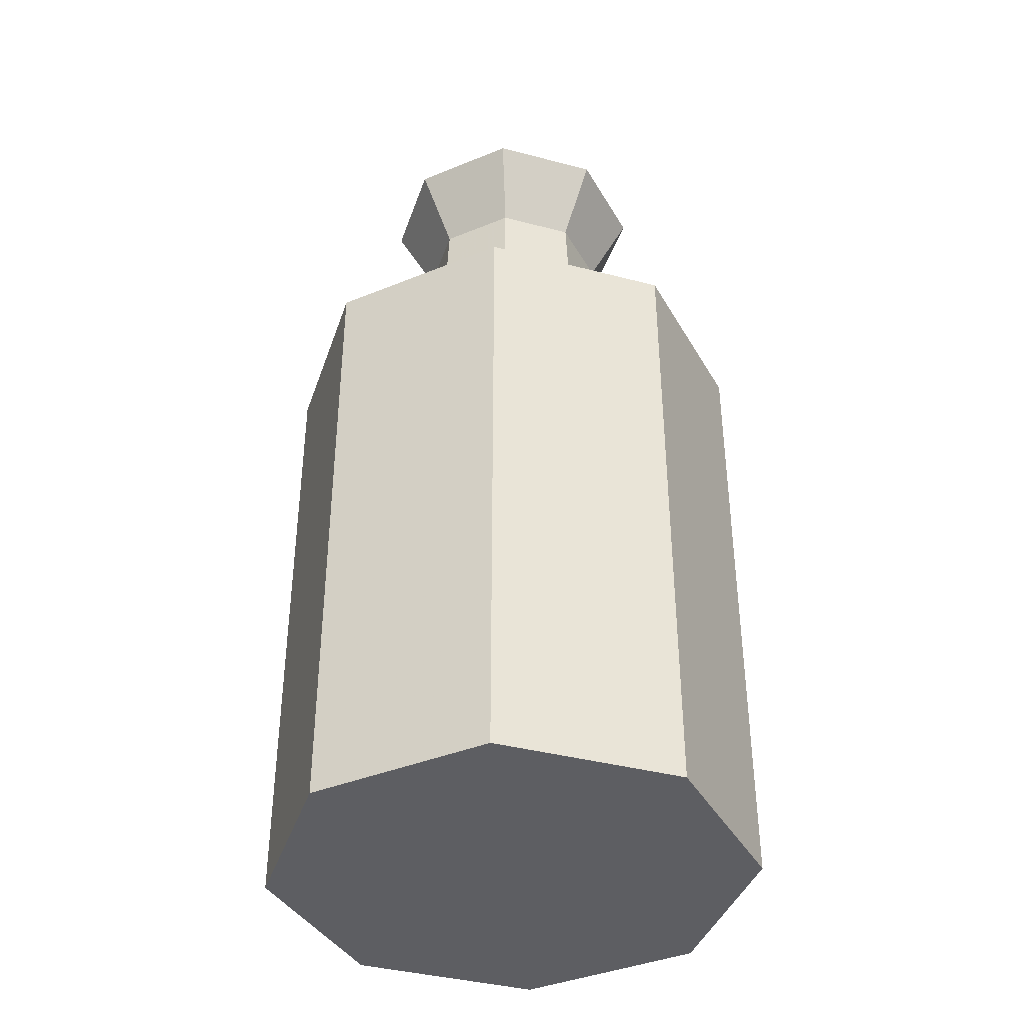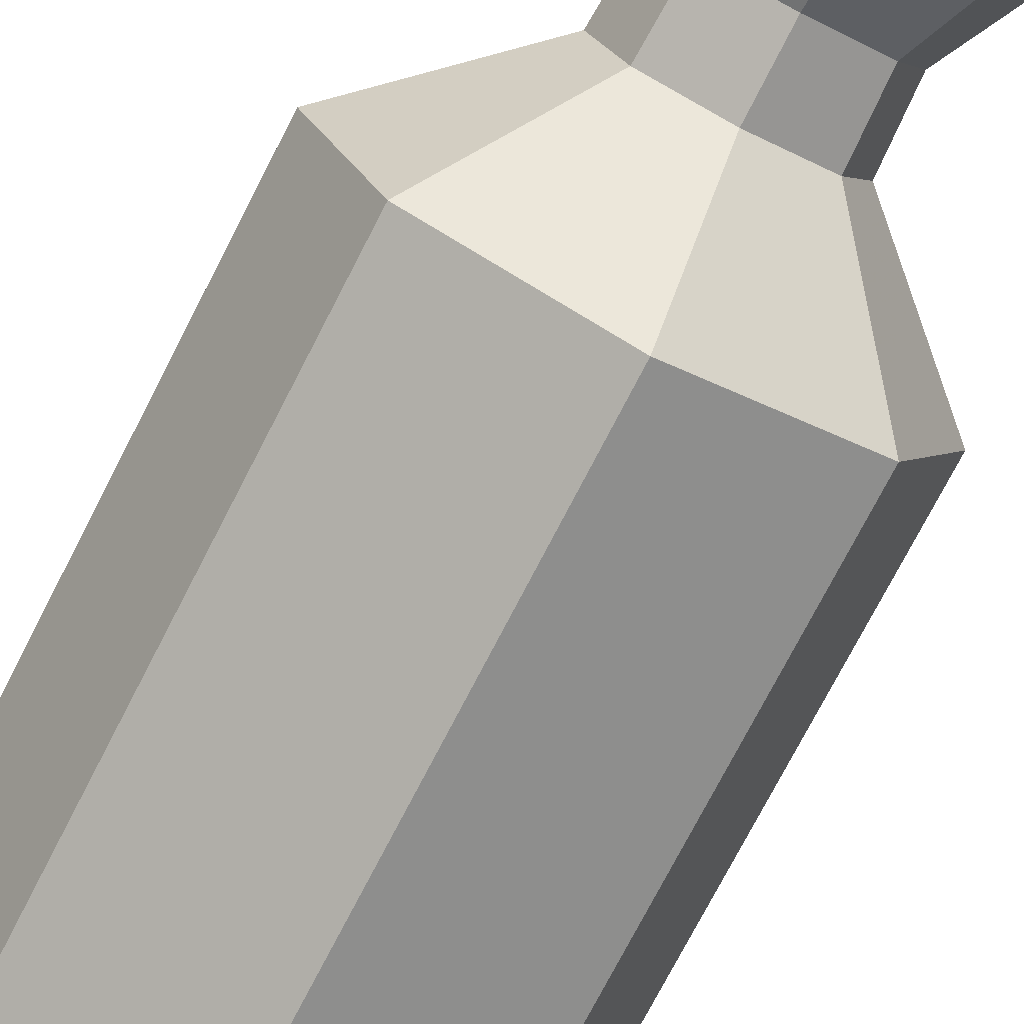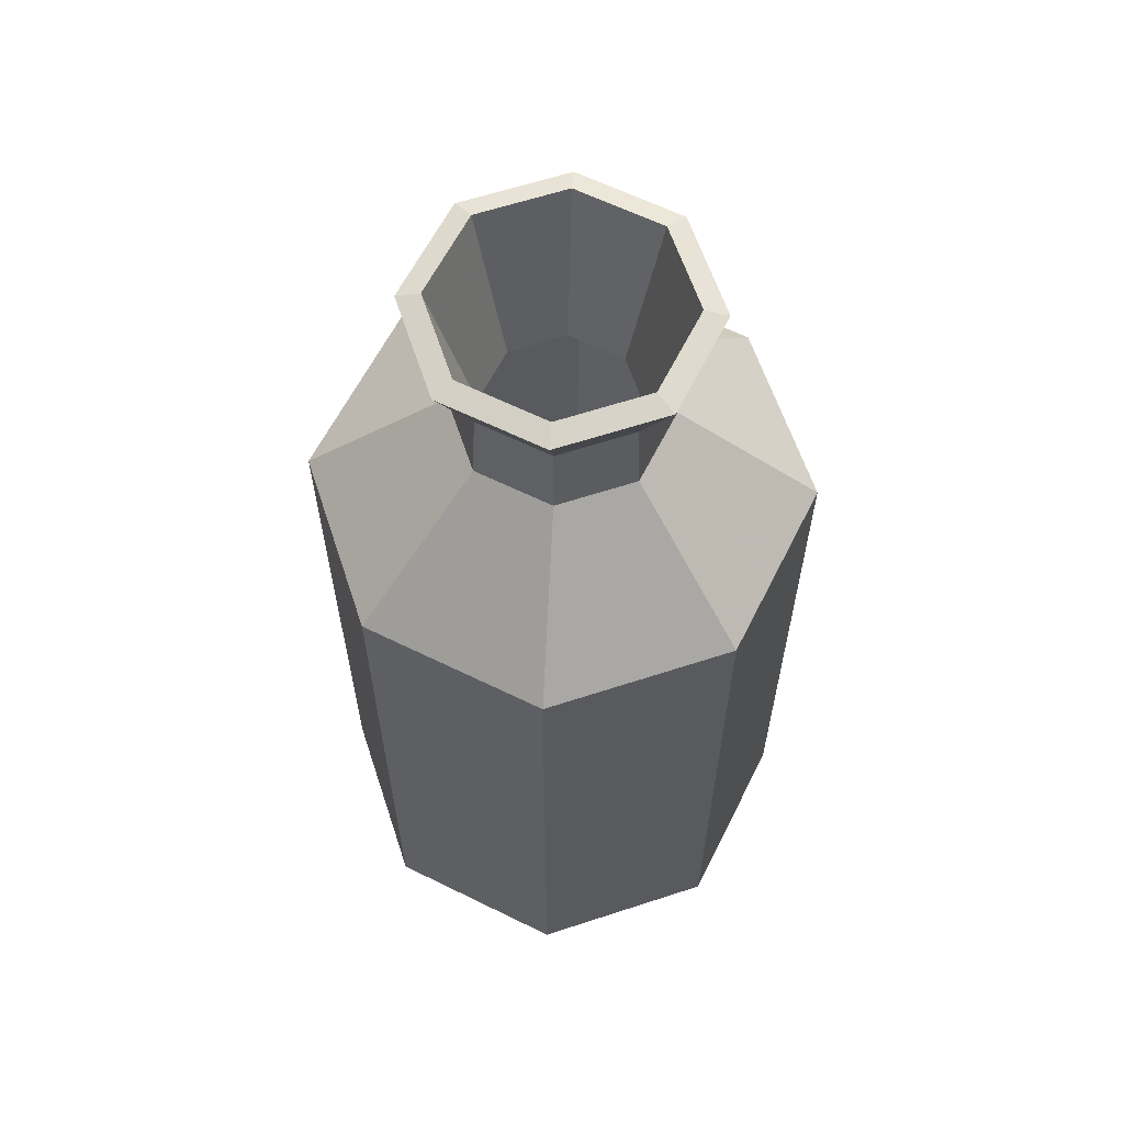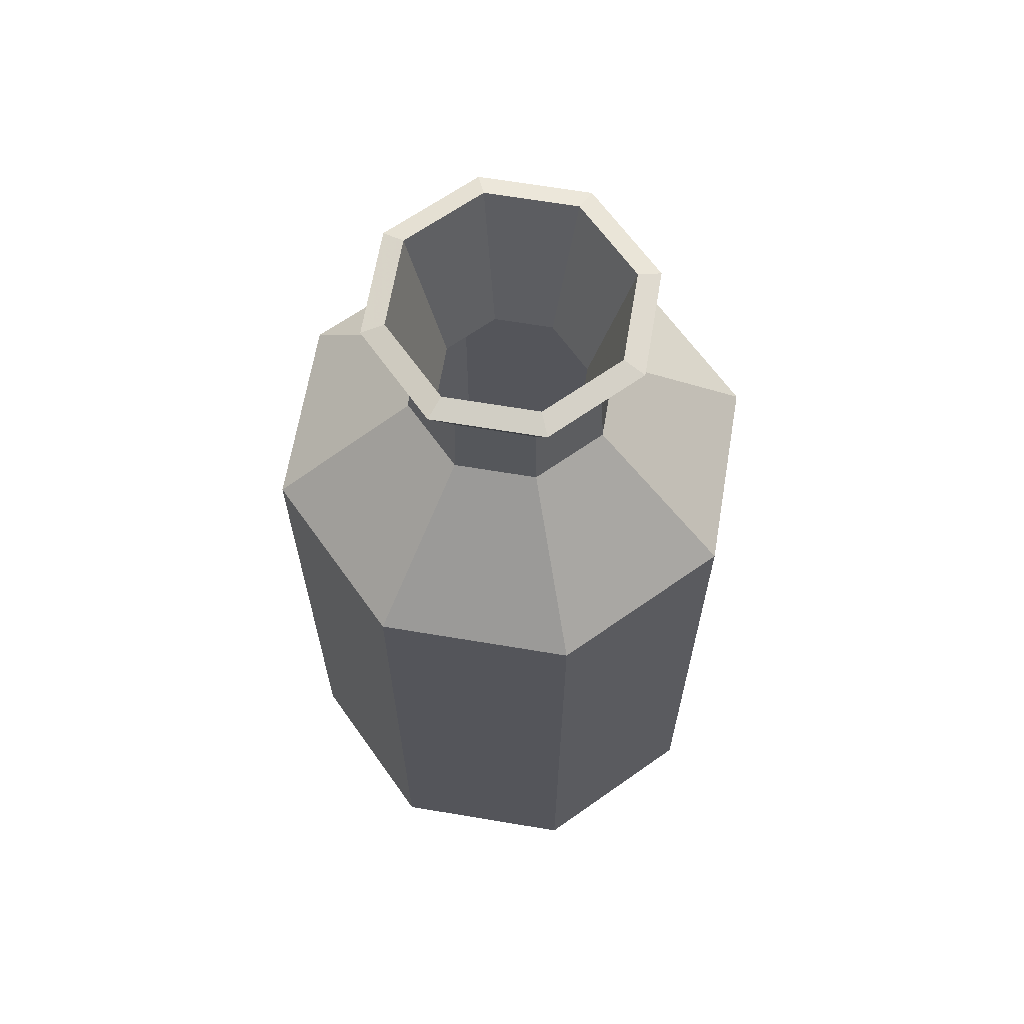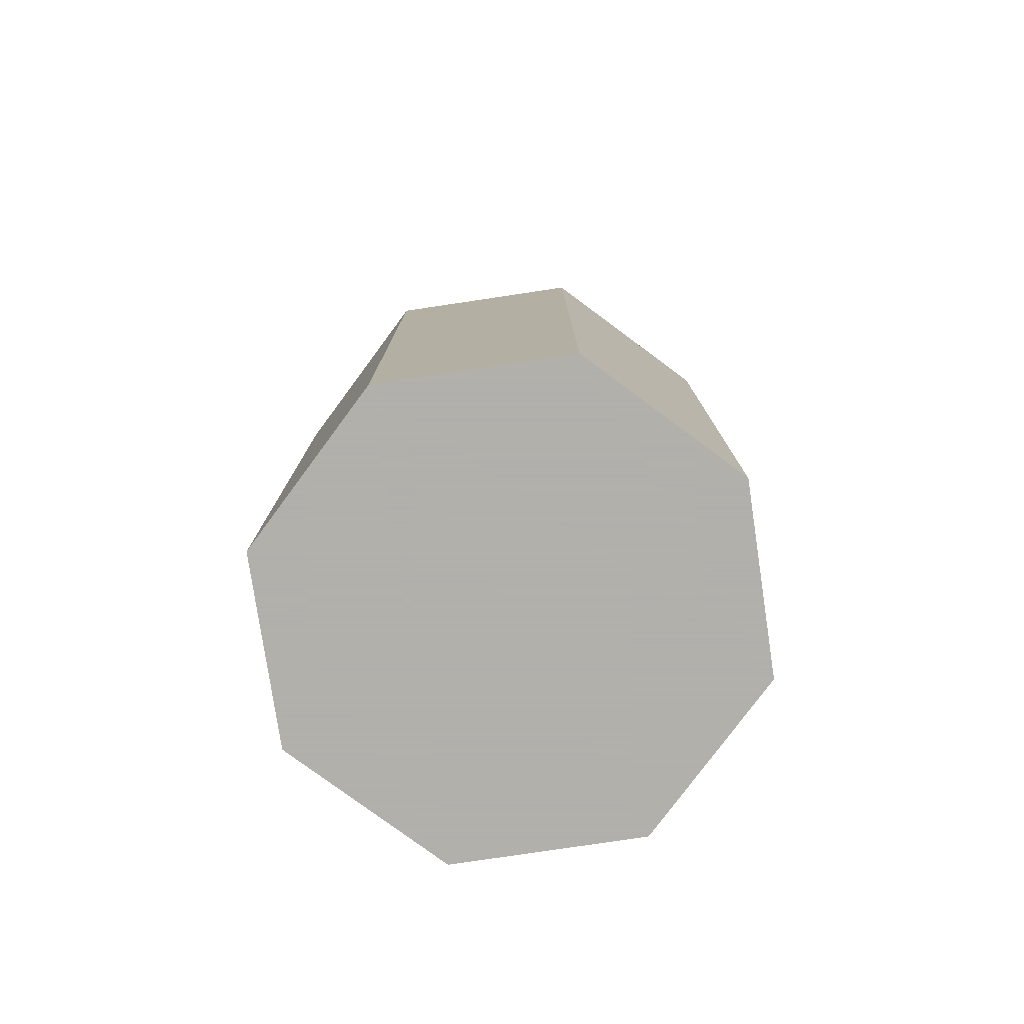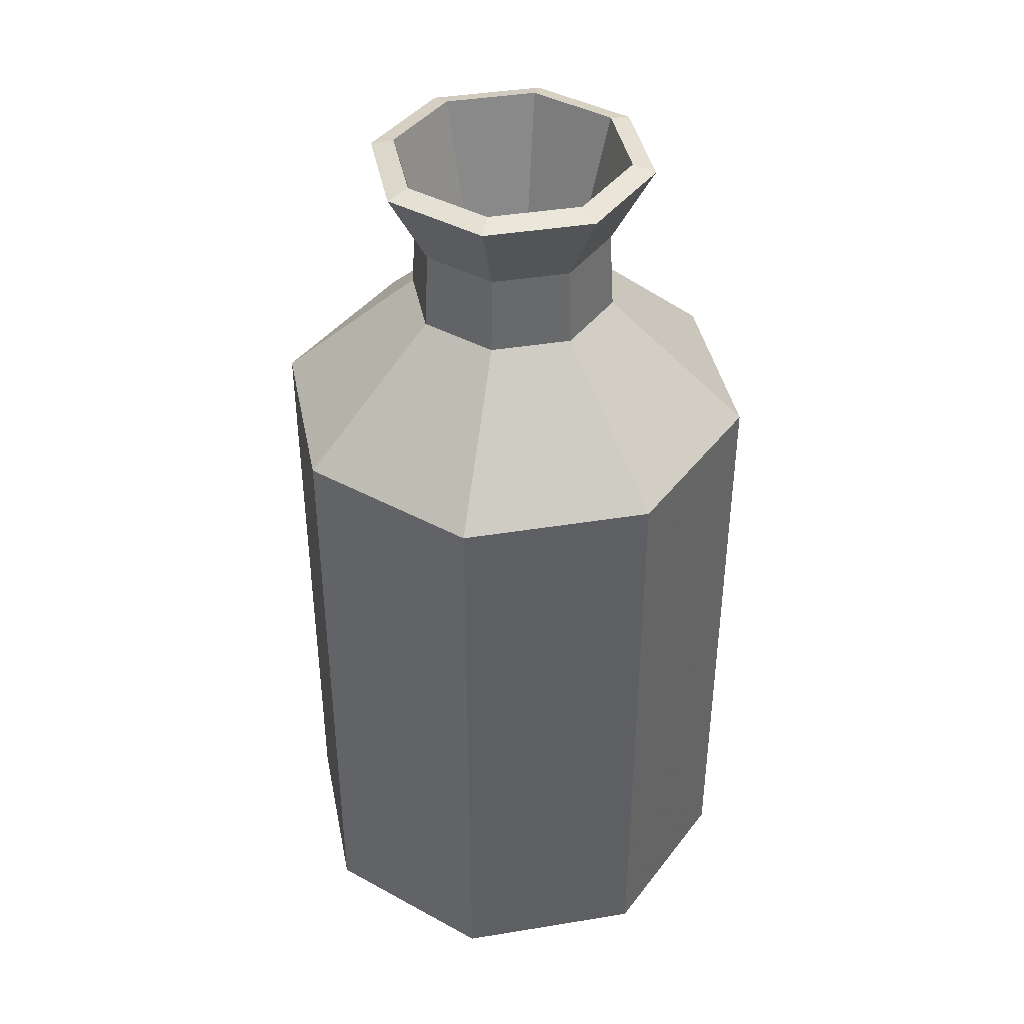
<metadata>
{"format":"obj","ext":"obj","renderer":"f3d","projection":"perspective","resolution":1024,"background":"white","views":[{"elev":-39.4,"azim":4.5,"up":"+Y"},{"elev":-75.9,"azim":152.6,"up":"+Z"},{"elev":61.9,"azim":94.1,"up":"+Y"},{"elev":65.2,"azim":77.1,"up":"+Y"},{"elev":-78.4,"azim":-59.0,"up":"+Y"},{"elev":40.9,"azim":146.2,"up":"+Y"}]}
</metadata>
<code>
g Chap01_Prop_GlassBottle_04a
v 0.08443 0.2219 -3.69e-09
v 0.08443 0.001555 -3.663e-09
v 0.0597 0.001555 0.0597
v 0.0597 0.2219 0.0597
v 4.765e-09 0.001555 0.08443
v 0.02559 0.266 0.02559
v 0.03618 0.266 -1.582e-09
v 1.44e-08 0.2219 0.08443
v -0.0597 0.001555 0.0597
v 0.02451 0.2929 0.02451
v 0.03467 0.2929 -1.515e-09
v 0.04908 0.3202 -2.229e-09
v 0.0347 0.3202 0.0347
v 1.473e-08 0.2929 0.03467
v 1.673e-08 0.3202 0.04908
v 1.364e-08 0.266 0.03618
v -0.02451 0.2929 0.02451
v -0.0347 0.3202 0.0347
v -0.0597 0.2219 0.0597
v -0.08443 0.001555 3.718e-09
v -0.08443 0.2219 3.69e-09
v -0.02559 0.266 0.02559
v -0.03618 0.266 1.582e-09
v -0.03467 0.2929 1.515e-09
v -0.04908 0.3202 2.062e-09
v 0.0597 0.001555 0.0597
v 0.08443 0.001555 -3.663e-09
v -0.08443 0.001555 3.718e-09
v -0.0597 0.001555 0.0597
v 4.765e-09 0.001555 0.08443
v -0.04908 0.3202 2.062e-09
v -0.04115 0.3225 1.799e-09
v -0.02909 0.3225 0.02909
v -0.0347 0.3202 0.0347
v 1.692e-08 0.3225 0.04115
v 1.673e-08 0.3202 0.04908
v 0.02909 0.3225 0.02909
v 0.0347 0.3202 0.0347
v 0.04115 0.3225 -1.799e-09
v 0.04908 0.3202 -2.229e-09
v -0.04115 0.3225 1.799e-09
v -0.02653 0.266 1.16e-09
v -0.01876 0.266 0.01876
v -0.02909 0.3225 0.02909
v 1.345e-08 0.266 0.02653
v 1.692e-08 0.3225 0.04115
v 0.01876 0.266 0.01876
v 0.02909 0.3225 0.02909
v 0.02653 0.266 -1.16e-09
v 0.04115 0.3225 -1.799e-09
v 0.08443 0.2219 -3.69e-09
v 0.0597 0.001555 -0.0597
v 0.08443 0.001555 -3.663e-09
v 0.0597 0.2219 -0.0597
v -2.616e-09 0.001555 -0.08443
v 0.02559 0.266 -0.02559
v 0.03618 0.266 -1.582e-09
v 7.018e-09 0.2219 -0.08443
v -0.0597 0.001555 -0.0597
v 0.02451 0.2929 -0.02451
v 0.03467 0.2929 -1.515e-09
v 0.04908 0.3202 -2.229e-09
v 0.0347 0.3202 -0.0347
v 1.17e-08 0.2929 -0.03467
v 1.244e-08 0.3202 -0.04908
v 1.048e-08 0.266 -0.03618
v -0.02451 0.2929 -0.02451
v -0.0347 0.3202 -0.0347
v -0.0597 0.2219 -0.0597
v -0.08443 0.001555 3.718e-09
v -0.08443 0.2219 3.69e-09
v -0.02559 0.266 -0.02559
v -0.03618 0.266 1.582e-09
v -0.03467 0.2929 1.515e-09
v -0.04908 0.3202 2.062e-09
v -0.08443 0.001555 3.718e-09
v 0.08443 0.001555 -3.663e-09
v 0.0597 0.001555 -0.0597
v -0.0597 0.001555 -0.0597
v -2.616e-09 0.001555 -0.08443
v -0.04908 0.3202 2.062e-09
v -0.02909 0.3225 -0.02909
v -0.04115 0.3225 1.799e-09
v -0.0347 0.3202 -0.0347
v 1.333e-08 0.3225 -0.04115
v 1.244e-08 0.3202 -0.04908
v 0.02909 0.3225 -0.02909
v 0.0347 0.3202 -0.0347
v 0.04115 0.3225 -1.799e-09
v 0.04908 0.3202 -2.229e-09
v -0.04115 0.3225 1.799e-09
v -0.01876 0.266 -0.01876
v -0.02653 0.266 1.16e-09
v -0.02909 0.3225 -0.02909
v 1.113e-08 0.266 -0.02653
v 1.333e-08 0.3225 -0.04115
v 0.01876 0.266 -0.01876
v 0.02909 0.3225 -0.02909
v 0.02653 0.266 -1.16e-09
v 0.04115 0.3225 -1.799e-09
g Chap01_Prop_GlassBottle_04a_0
f 3 2 1
f 4 3 1
f 5 3 4
f 1 6 4
f 7 6 1
f 8 5 4
f 4 6 8
f 9 5 8
f 10 6 7
f 11 10 7
f 10 11 12
f 13 10 12
f 14 10 13
f 10 14 6
f 15 14 13
f 14 16 6
f 6 16 8
f 17 14 15
f 14 17 16
f 18 17 15
f 19 9 8
f 20 9 19
f 21 20 19
f 16 22 8
f 8 22 19
f 19 22 21
f 17 22 16
f 22 23 21
f 24 23 22
f 17 24 22
f 24 17 18
f 25 24 18
f 28 27 26
f 29 28 26
f 30 29 26
f 33 32 31
f 34 33 31
f 35 33 34
f 36 35 34
f 37 35 36
f 38 37 36
f 39 37 38
f 40 39 38
f 43 42 41
f 44 43 41
f 45 43 44
f 46 45 44
f 47 45 46
f 48 47 46
f 49 47 48
f 50 49 48
f 53 52 51
f 52 54 51
f 52 55 54
f 56 51 54
f 56 57 51
f 55 58 54
f 56 54 58
f 55 59 58
f 57 56 60
f 61 57 60
f 62 61 60
f 63 62 60
f 63 60 64
f 60 56 64
f 65 63 64
f 56 66 64
f 66 56 58
f 65 64 67
f 64 66 67
f 68 65 67
f 59 69 58
f 59 70 69
f 70 71 69
f 72 66 58
f 72 58 69
f 72 69 71
f 66 72 67
f 73 72 71
f 72 73 74
f 67 72 74
f 68 67 74
f 75 68 74
f 78 77 76
f 79 78 76
f 79 80 78
f 83 82 81
f 82 84 81
f 82 85 84
f 85 86 84
f 85 87 86
f 87 88 86
f 87 89 88
f 89 90 88
f 93 92 91
f 92 94 91
f 92 95 94
f 95 96 94
f 95 97 96
f 97 98 96
f 97 99 98
f 99 100 98

</code>
